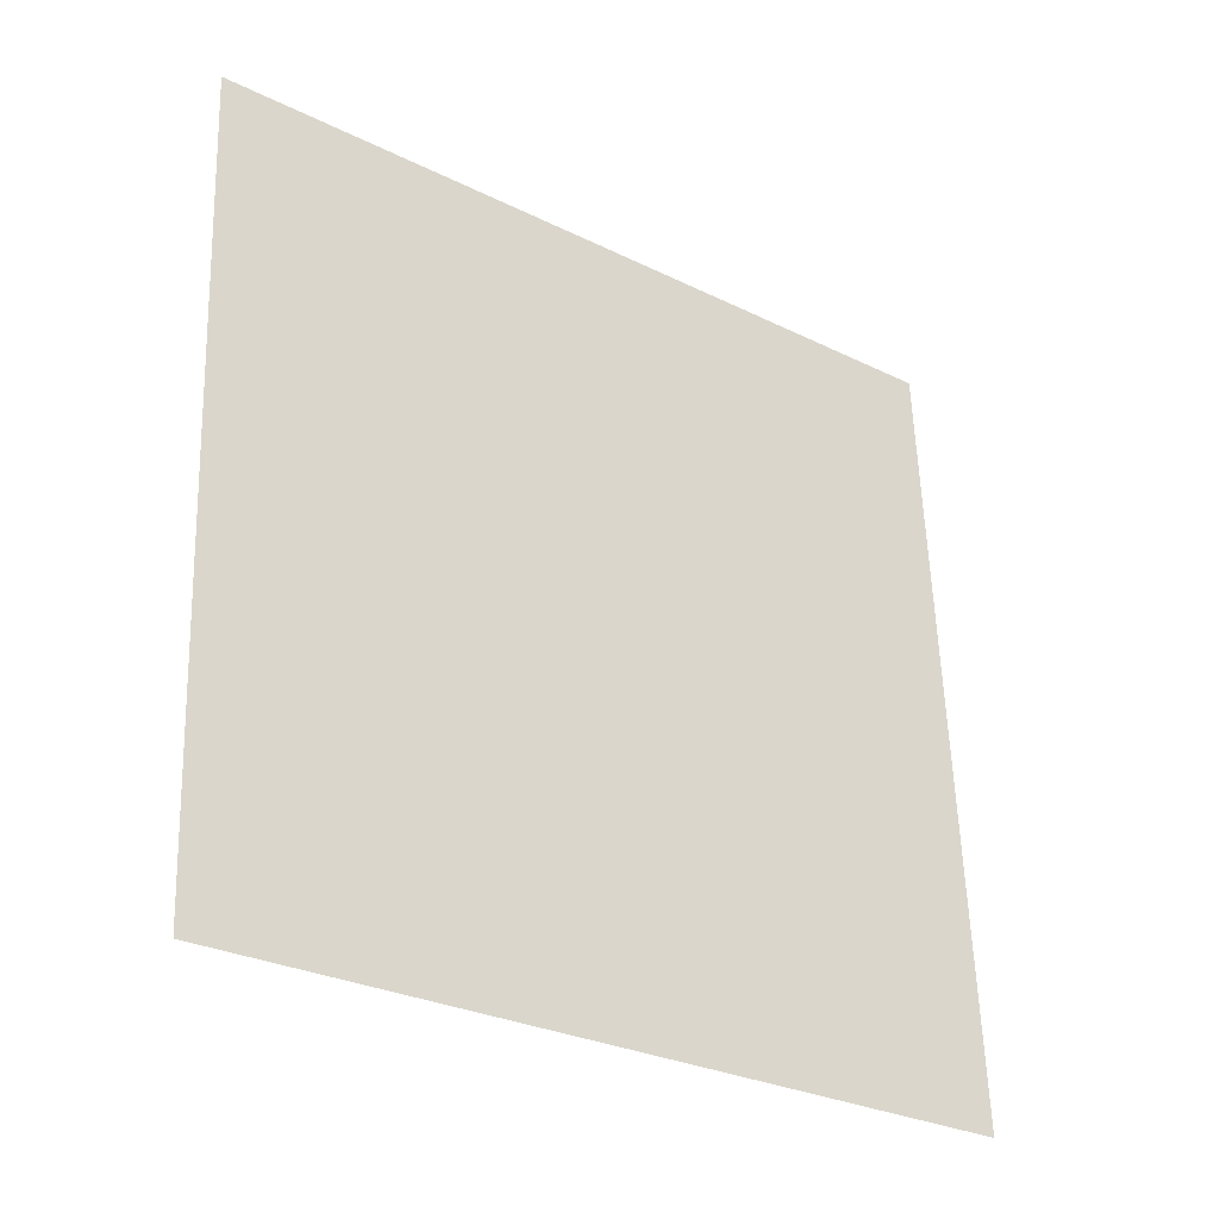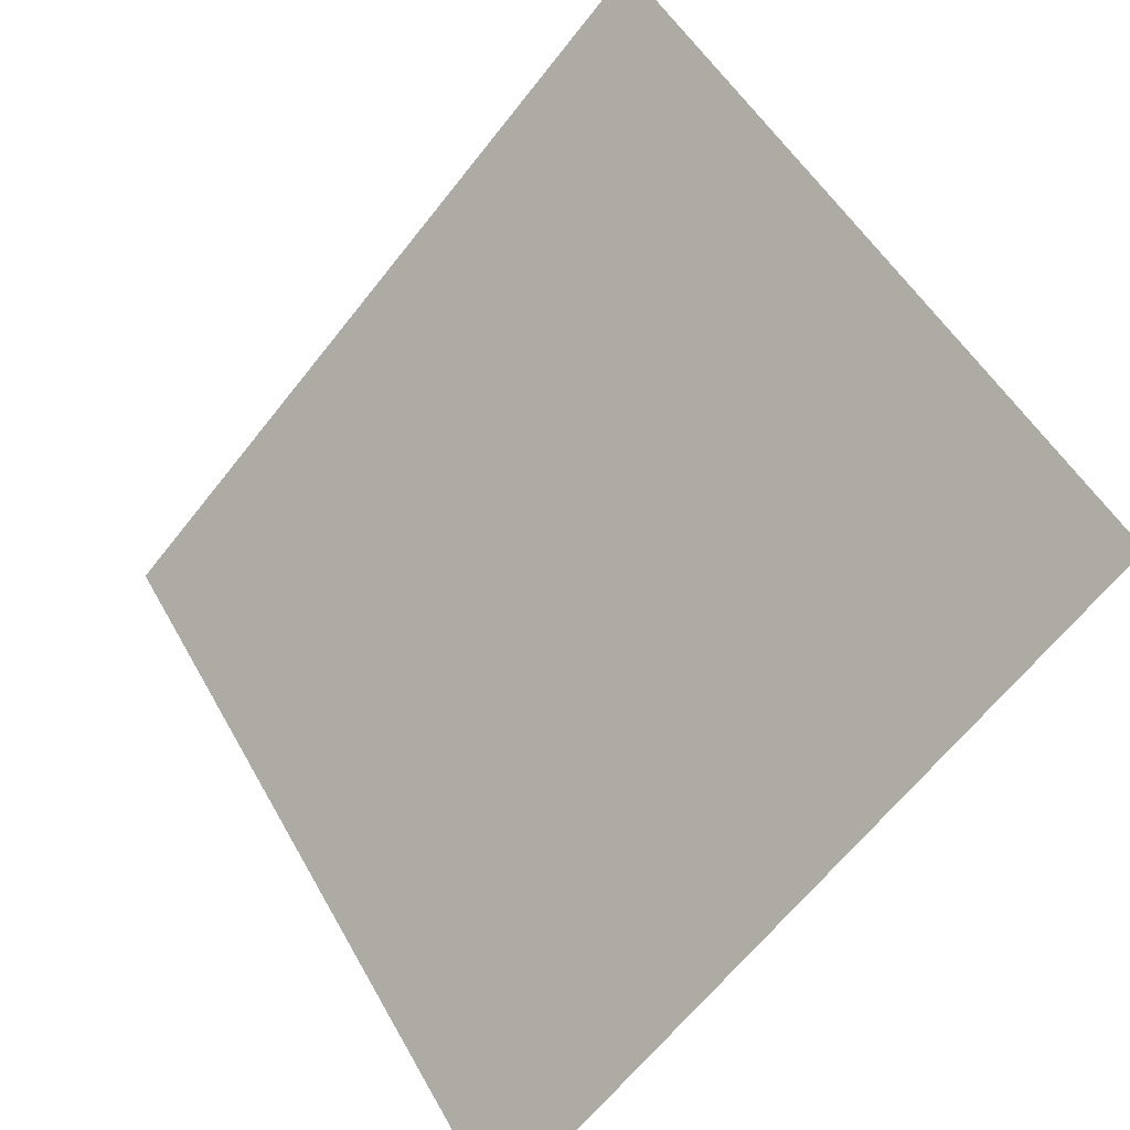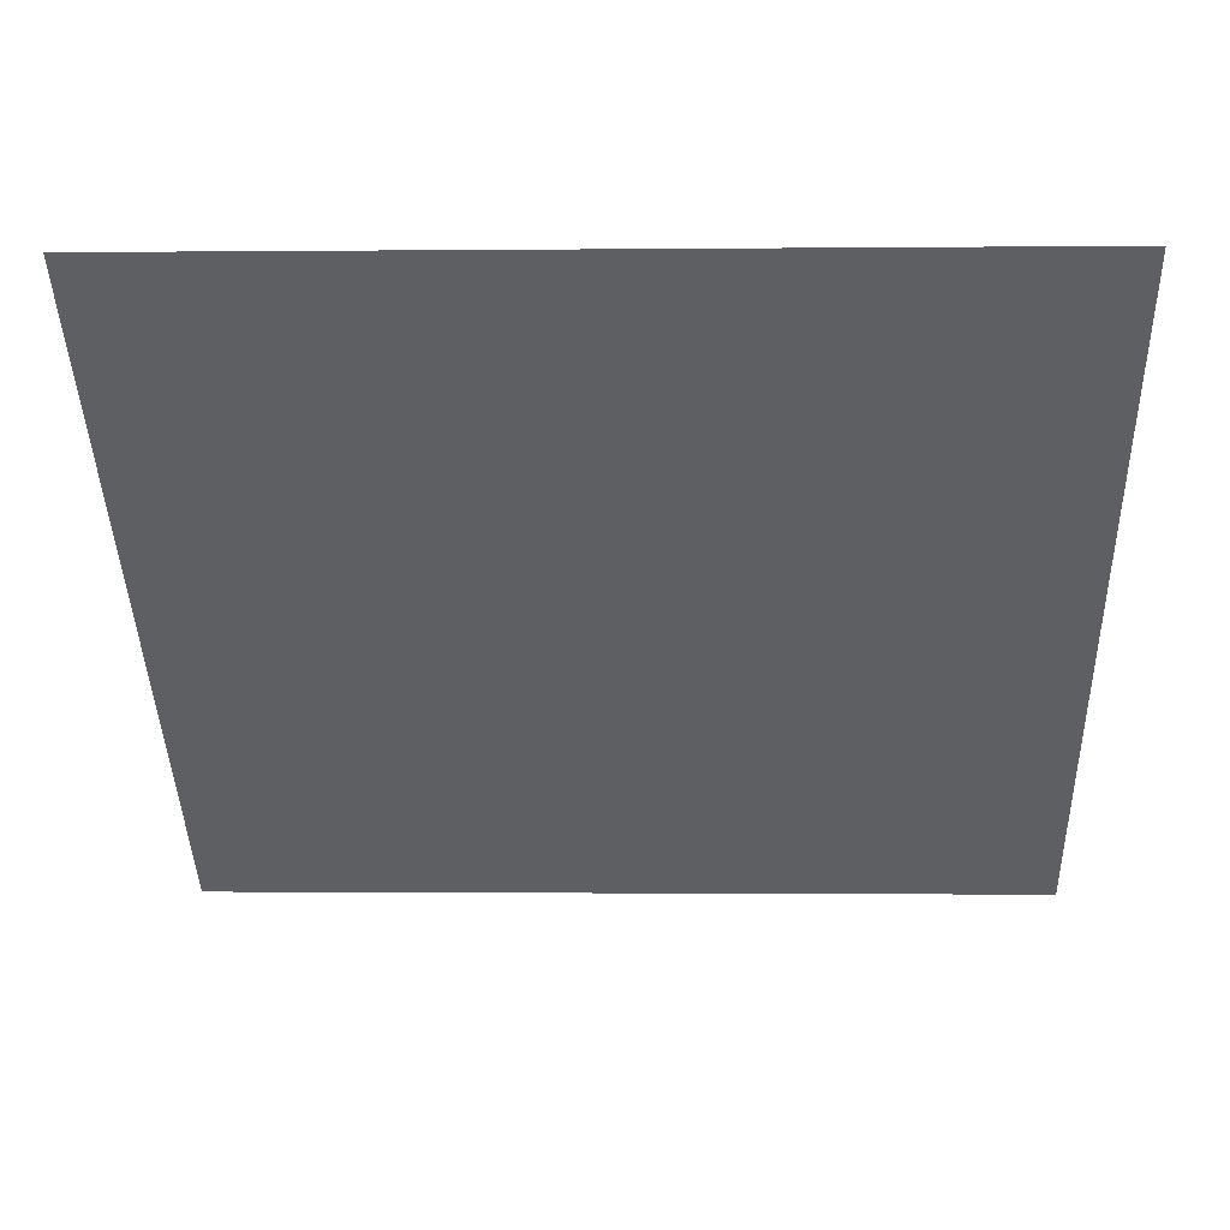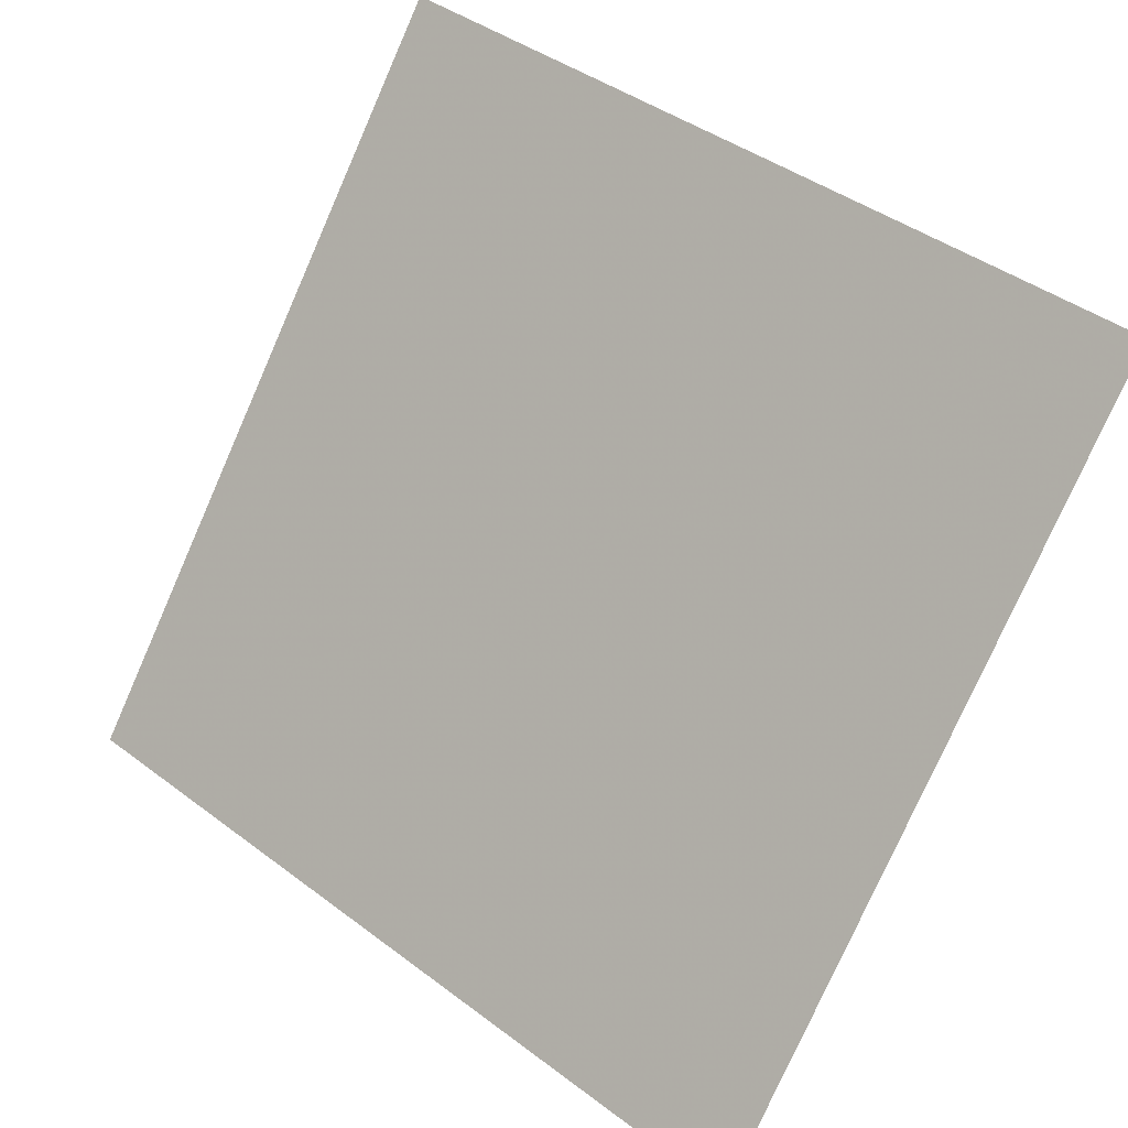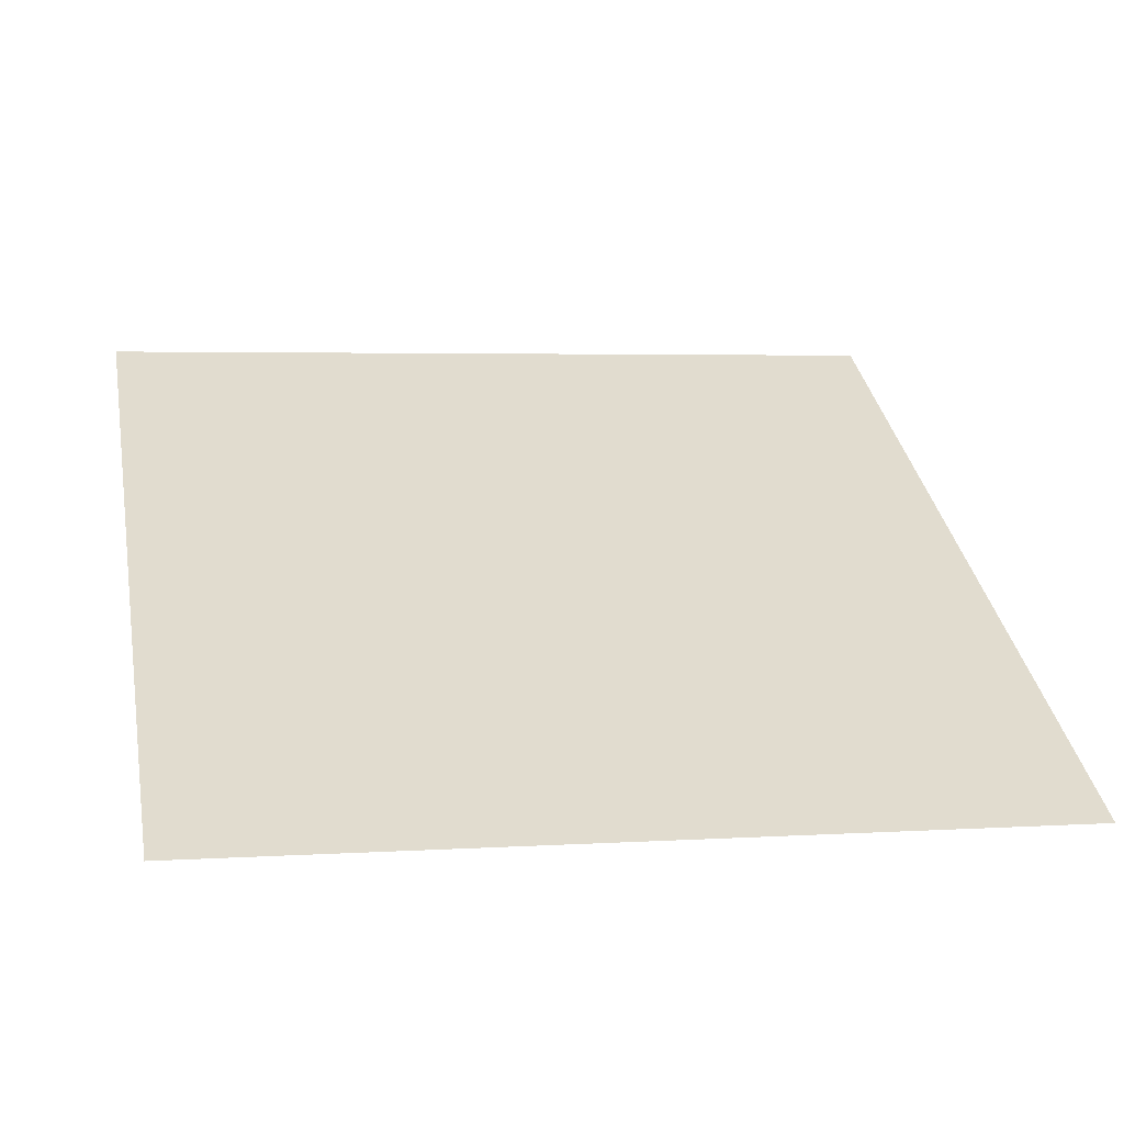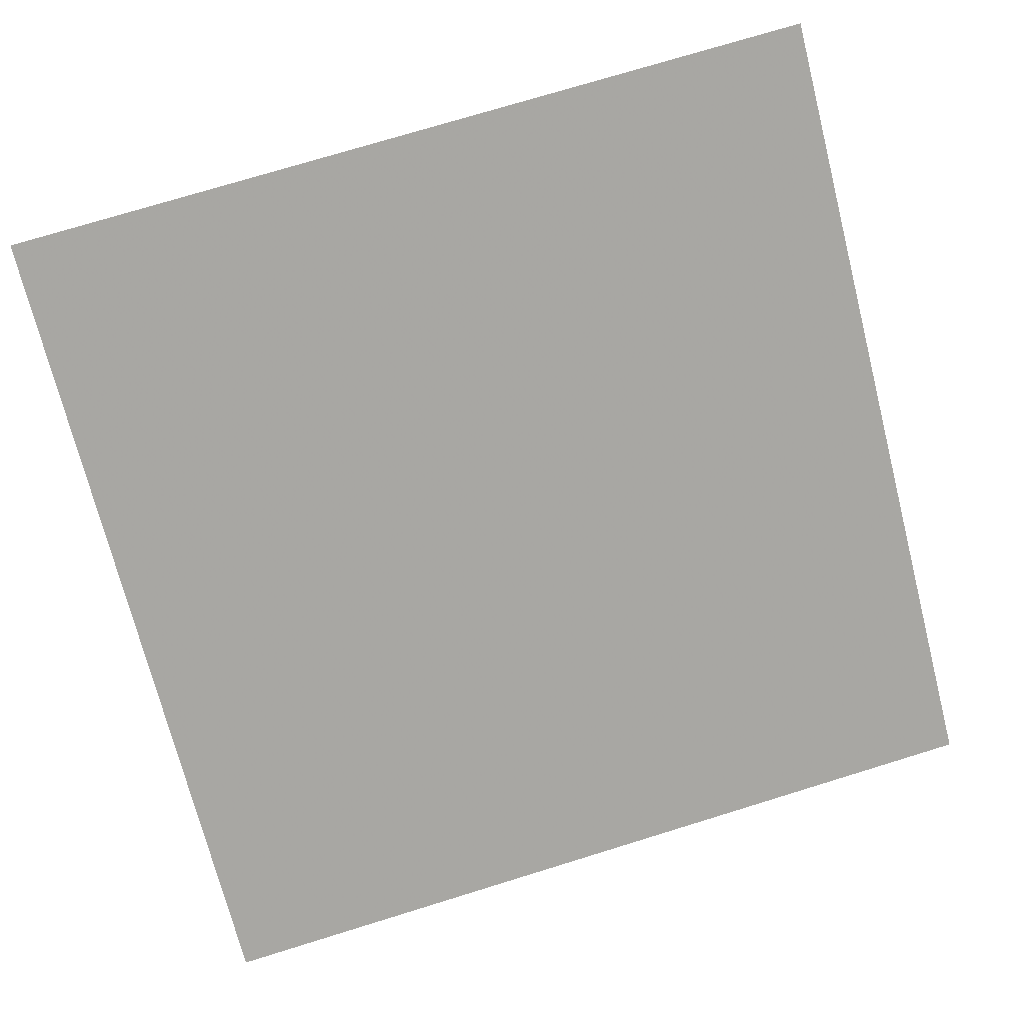
<metadata>
{"format":"obj","ext":"obj","renderer":"f3d","projection":"perspective","resolution":1024,"background":"white","views":[{"elev":58.2,"azim":88.6,"up":"+Y"},{"elev":-64.0,"azim":-129.6,"up":"+Z"},{"elev":12.6,"azim":-179.2,"up":"+Z"},{"elev":41.5,"azim":40.6,"up":"+Z"},{"elev":-2.9,"azim":168.4,"up":"+Y"},{"elev":70.1,"azim":163.5,"up":"+Y"}]}
</metadata>
<code>
v -0.06069 0.9447 0.718
v -0.06725 0.9448 0.718
v -0.06713 0.9488 0.7233
v -0.06057 0.9486 0.7232
f 4 3 2 1

</code>
